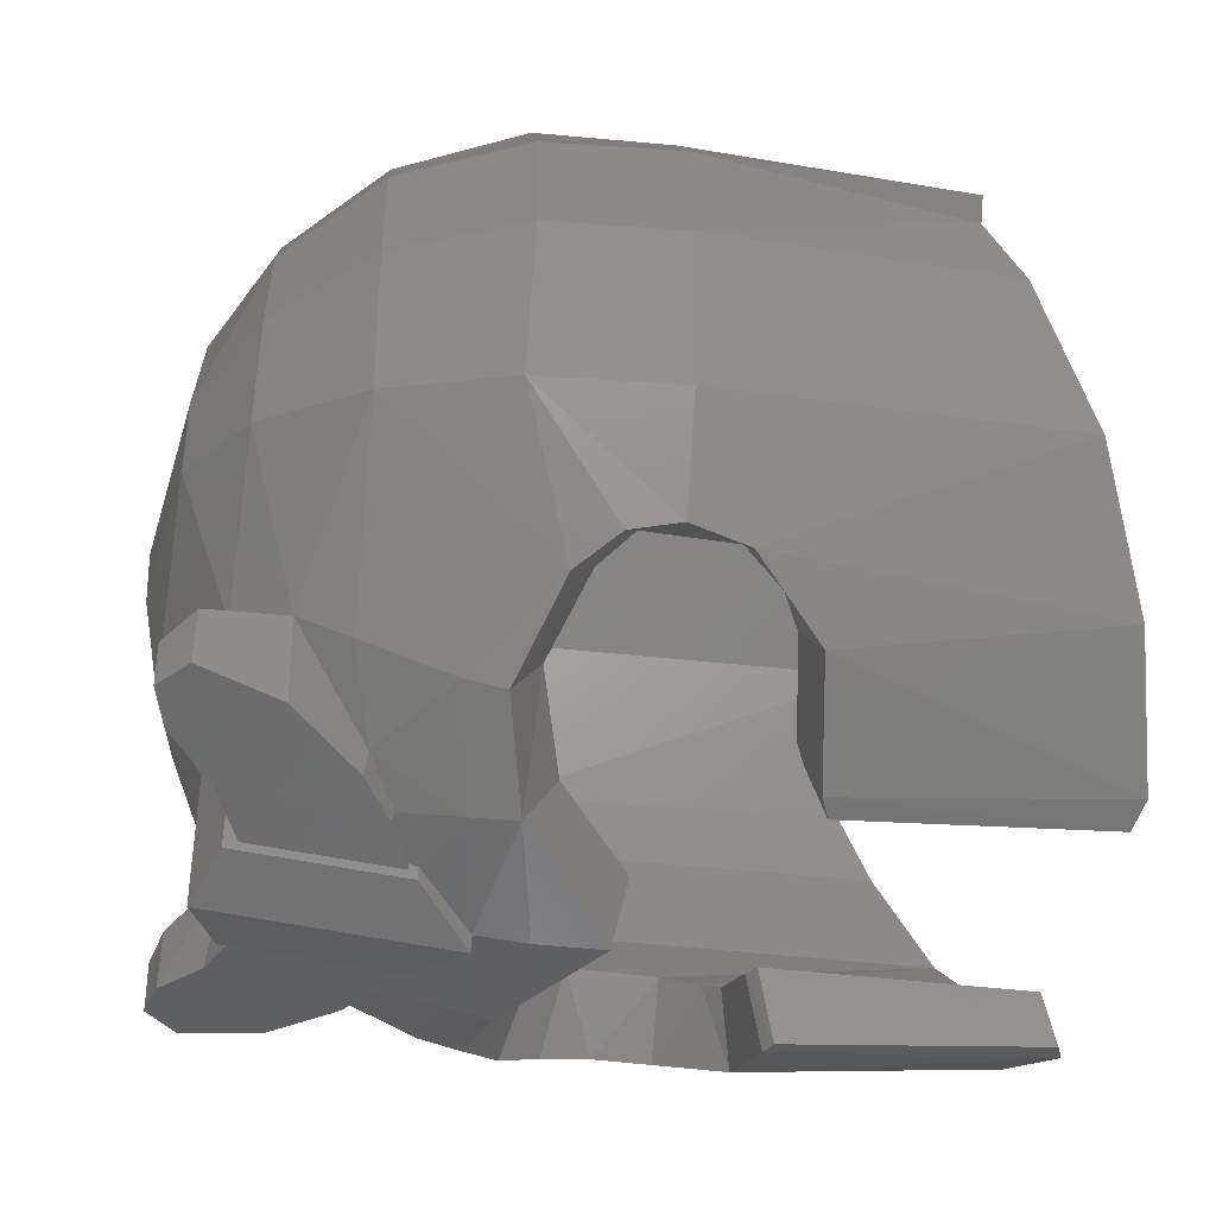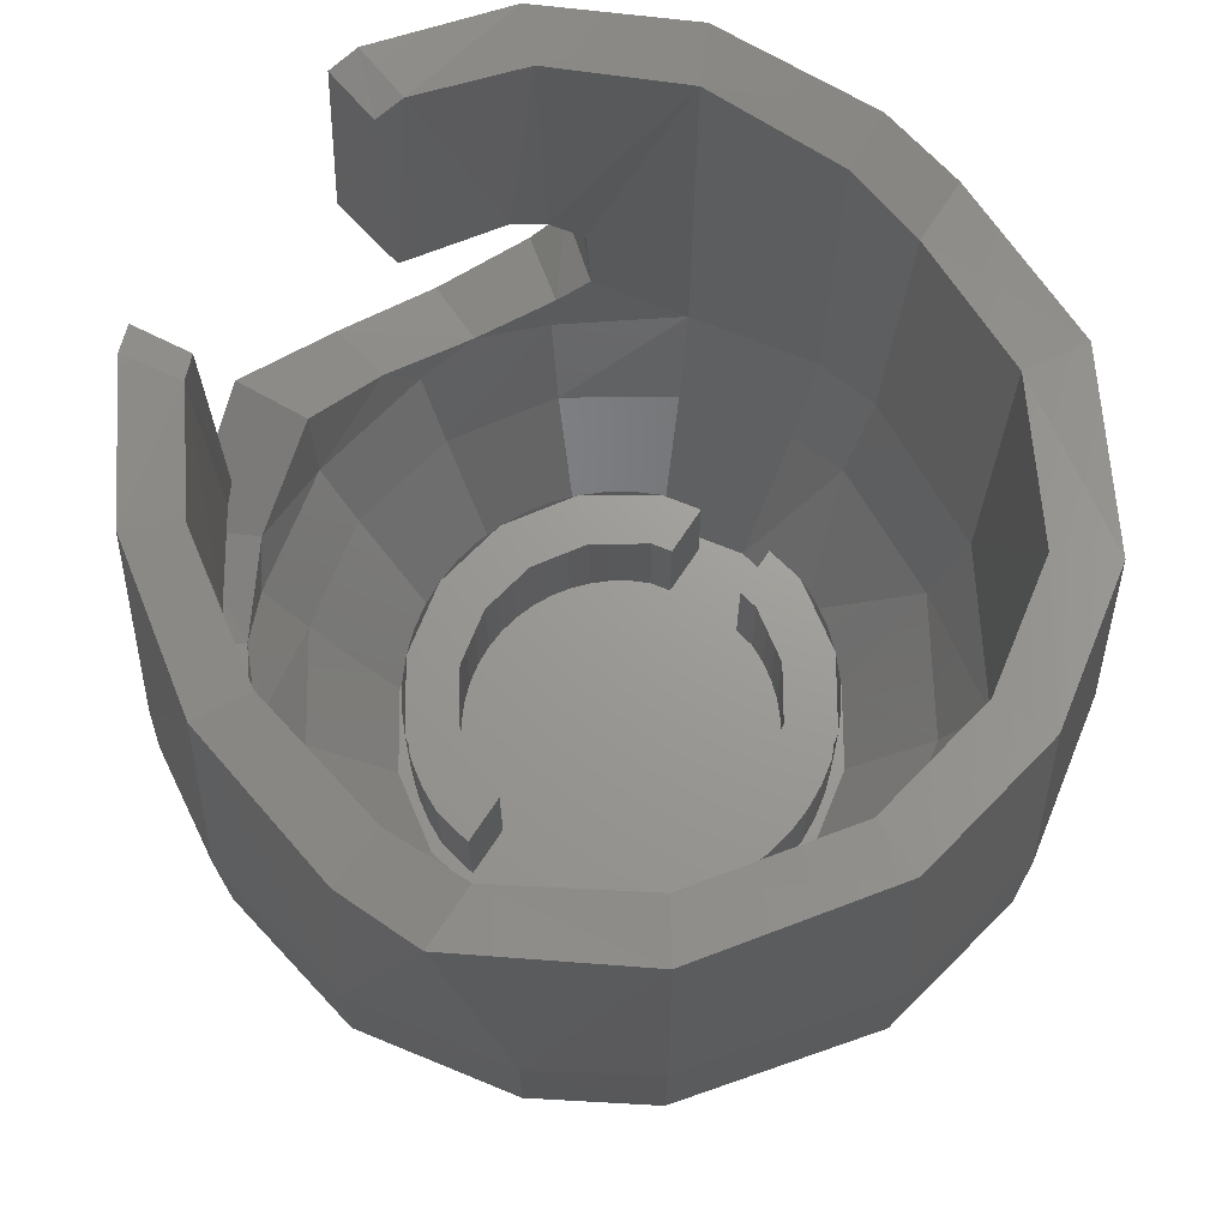
<metadata>
{"format":"stl","ext":"stl","renderer":"f3d","projection":"perspective","resolution":1024,"background":"white","views":[{"elev":-47.9,"azim":83.2,"up":"+Z"},{"elev":69.2,"azim":-56.7,"up":"+Y"}]}
</metadata>
<code>
# stl→obj: 437 verts, 702 faces
v 2.078 0 1.2
v 2.217 0 0.9184
v 2.217 -1.6 0.9184
v 2.078 -1.6 1.2
v 1.904 0 1.461
v 1.904 -1.6 1.461
v 1.697 0 1.697
v 1.697 -1.6 1.697
v 1.461 0 1.904
v 1.461 -1.6 1.904
v 1.2 0 2.079
v 1.2 -1.6 2.079
v 0.9184 0 2.217
v 0.9184 -1.6 2.217
v 0.6212 0 2.318
v 0.6212 -1.6 2.318
v 0.3133 0 2.379
v 0.3133 -1.6 2.379
v 0 0 2.4
v 0 -1.6 2.4
v -0.3133 0 2.379
v -0.3133 -1.6 2.379
v -0.6212 0 2.318
v -0.6212 -1.6 2.318
v -0.9184 0 2.217
v -0.9184 -1.6 2.217
v -1.2 0 2.078
v -1.2 -1.6 2.078
v -1.461 0 1.904
v -1.461 -1.6 1.904
v -1.697 0 1.697
v -1.697 -1.6 1.697
v -1.904 0 1.461
v -1.904 -1.6 1.461
v -2.079 0 1.2
v -2.079 -1.6 1.2
v -2.217 0 0.9184
v -2.217 -1.6 0.9184
v 2.771 0 1.6
v 2.956 -1.6 1.225
v 2.956 0 1.225
v 2.771 -1.6 1.6
v 2.539 0 1.948
v 2.539 -1.6 1.948
v 2.263 0 2.263
v 2.263 -1.6 2.263
v 1.948 0 2.539
v 1.948 -1.6 2.539
v 1.6 0 2.772
v 1.6 -1.6 2.772
v 1.225 0 2.956
v 1.225 -1.6 2.956
v 0.8283 0 3.091
v 0.8283 -1.6 3.091
v 0.4177 0 3.173
v 0.4177 -1.6 3.173
v 0 0 3.2
v 0 -1.6 3.2
v -0.4177 0 3.172
v -0.4177 -1.6 3.172
v -0.8282 0 3.091
v -0.8282 -1.6 3.091
v -1.225 0 2.956
v -1.225 -1.6 2.956
v -1.6 0 2.771
v -1.6 -1.6 2.771
v -1.948 0 2.539
v -1.948 -1.6 2.539
v -2.263 0 2.263
v -2.263 -1.6 2.263
v -2.539 0 1.948
v -2.539 -1.6 1.948
v -2.772 0 1.6
v -2.772 -1.6 1.6
v -2.956 0 1.225
v -2.956 -1.6 1.225
v 2.281 -1.6 0.6
v 2.281 0 0.6
v 3.081 0 0.6
v 3.081 -1.6 0.6
v -2.281 0 0.6
v -2.281 -1.6 0.6
v -3.081 -1.6 0.6
v -3.081 0 0.6
v -2.078 0 -1.2
v -2.217 0 -0.9184
v -2.217 -1.6 -0.9184
v -2.078 -1.6 -1.2
v -1.904 0 -1.461
v -1.904 -1.6 -1.461
v -1.697 0 -1.697
v -1.697 -1.6 -1.697
v -1.461 0 -1.904
v -1.461 -1.6 -1.904
v -1.2 0 -2.079
v -1.2 -1.6 -2.079
v -0.9184 0 -2.217
v -0.9184 -1.6 -2.217
v -0.6212 0 -2.318
v -0.6212 -1.6 -2.318
v -0.3133 0 -2.379
v -0.3133 -1.6 -2.379
v -0 0 -2.4
v -0 -1.6 -2.4
v 0.3133 0 -2.379
v 0.3133 -1.6 -2.379
v 0.6212 0 -2.318
v 0.6212 -1.6 -2.318
v 0.9184 0 -2.217
v 0.9184 -1.6 -2.217
v 1.2 0 -2.078
v 1.2 -1.6 -2.078
v 1.461 0 -1.904
v 1.461 -1.6 -1.904
v 1.697 0 -1.697
v 1.697 -1.6 -1.697
v 1.904 0 -1.461
v 1.904 -1.6 -1.461
v 2.079 0 -1.2
v 2.079 -1.6 -1.2
v 2.217 0 -0.9184
v 2.217 -1.6 -0.9184
v -2.771 0 -1.6
v -2.956 -1.6 -1.225
v -2.956 0 -1.225
v -2.771 -1.6 -1.6
v -2.539 0 -1.948
v -2.539 -1.6 -1.948
v -2.263 0 -2.263
v -2.263 -1.6 -2.263
v -1.948 0 -2.539
v -1.948 -1.6 -2.539
v -1.6 0 -2.772
v -1.6 -1.6 -2.772
v -1.225 0 -2.956
v -1.225 -1.6 -2.956
v -0.8283 0 -3.091
v -0.8283 -1.6 -3.091
v -0.4177 0 -3.173
v -0.4177 -1.6 -3.173
v -0 0 -3.2
v -0 -1.6 -3.2
v 0.4177 0 -3.172
v 0.4177 -1.6 -3.172
v 0.8282 0 -3.091
v 0.8282 -1.6 -3.091
v 1.225 0 -2.956
v 1.225 -1.6 -2.956
v 1.6 0 -2.771
v 1.6 -1.6 -2.771
v 1.948 0 -2.539
v 1.948 -1.6 -2.539
v 2.263 0 -2.263
v 2.263 -1.6 -2.263
v 2.539 0 -1.948
v 2.539 -1.6 -1.948
v 2.772 0 -1.6
v 2.772 -1.6 -1.6
v 2.956 0 -1.225
v 2.956 -1.6 -1.225
v -2.281 -1.6 -0.6
v -2.281 0 -0.6
v -3.081 0 -0.6
v -3.081 -1.6 -0.6
v 2.281 0 -0.6
v 2.281 -1.6 -0.6
v 3.081 -1.6 -0.6
v 3.081 0 -0.6
v 0 -1.6 0
v 3.371 -1.6 0.4437
v 3.4 -1.6 0
v 3.284 -1.6 0.8799
v 3.141 -1.6 1.301
v 2.944 -1.6 1.7
v 2.698 -1.6 2.07
v 2.404 -1.6 2.404
v 2.07 -1.6 2.698
v 1.7 -1.6 2.944
v 1.301 -1.6 3.141
v 0.8799 -1.6 3.284
v 0.4437 -1.6 3.371
v 0 -1.6 3.4
v -0.4437 -1.6 3.371
v -0.8799 -1.6 3.284
v -1.301 -1.6 3.141
v -1.7 -1.6 2.944
v -2.07 -1.6 2.698
v -2.404 -1.6 2.404
v -2.698 -1.6 2.07
v -2.944 -1.6 1.7
v -3.141 -1.6 1.301
v -3.284 -1.6 0.8799
v -3.371 -1.6 0.4437
v -3.4 -1.6 0
v -3.371 -1.6 -0.4437
v -3.284 -1.6 -0.8799
v -3.141 -1.6 -1.301
v -2.944 -1.6 -1.7
v -2.698 -1.6 -2.07
v -2.404 -1.6 -2.404
v -2.07 -1.6 -2.698
v -1.7 -1.6 -2.944
v -1.301 -1.6 -3.141
v -0.8799 -1.6 -3.284
v -0.4437 -1.6 -3.371
v 0 -1.6 -3.4
v 0.4437 -1.6 -3.371
v 0.8799 -1.6 -3.284
v 1.301 -1.6 -3.141
v 1.7 -1.6 -2.944
v 2.07 -1.6 -2.698
v 2.404 -1.6 -2.404
v 2.698 -1.6 -2.07
v 2.944 -1.6 -1.7
v 3.141 -1.6 -1.301
v 3.284 -1.6 -0.8799
v 3.371 -1.6 -0.4437
v 3.356 5.063 -4.012
v 3.982 5.246 -4.98
v 3.719 4.842 -3.67
v 4.852 4.28 -4.232
v 4.072 4.298 -3.274
v 4.933 2.71 -4.208
v 4.097 2.97 -3.214
v 5.026 3.44 -4.069
v 4.564 2.098 -4.606
v 3.777 2.473 -3.607
v 2.189 5.197 -4.749
v 2.412 5.424 -5.9
v 3.363 1.508 -5.484
v 2.826 1.95 -4.407
v 1.866 1.821 -6.19
v 1.491 2.304 -5.068
v 0 3.121 -6.489
v 0 3.371 -5.21
v 1.99 1.6 -4.804
v 0 1.6 -5.2
v 3.691 1.773 -3.649
v 1.766 0.4687 -4.263
v 2.126 5.535 -5.992
v 1.913 5.324 -4.867
v 2.299 9.297 -4.734
v 2.488 9.492 -5.539
v 1.904 9.153 -4.916
v 2.068 9.349 -5.714
v 5.613 8.617 -2.381
v 4.837 8.506 -2.004
v 6.178 7.781 -0.0304
v 5.231 7.761 0.018
v 4.262 9.189 -4.314
v 3.695 9.024 -3.731
v 0 8.192 6.152
v 2.372 8.117 5.683
v 2.01 7.984 4.851
v 0 8.042 5.24
v 4.807 7.808 3.836
v 4.03 7.709 3.304
v 5.108 7.272 1.212
v 6.112 7.285 1.207
v 4.807 1.995 -1.991
v 5.203 1.995 0
v 5.103 1.995 1.015
v 4.002 1.995 3.285
v 1.991 1.995 4.807
v 0 1.995 5.203
v 0 0.4687 -4.614
v 3.263 0.4687 -3.263
v 4.263 0.4687 -1.766
v 4.614 0.4687 0
v 4.588 0.4856 0.9124
v 3.598 0.4856 2.953
v 1.766 0.4687 4.263
v 0 3.46 6.466
v 2.456 3.447 5.976
v 6.015 3.44 2.371
v 6.48 3.443 -0.1184
v 5.016 3.441 3.996
v 5.841 1.384 -2.564
v 5.928 3.454 -2.558
v 6.435 1.428 -0.1568
v 5.963 1.427 2.312
v 4.999 1.423 3.975
v 2.45 1.427 5.923
v 0 1.426 6.426
v 5.714 -0.4812 -0.1508
v 5.224 -0.4232 -2.329
v 2.216 -0.4388 5.292
v 4.434 -0.4604 3.574
v 5.313 -0.4824 2.107
v 0.8892 0.642 -6.169
v 1.543 0.2868 -5.905
v 0.8924 0.5172 -6.128
v 0.8908 0.5168 -6.235
v 0.8872 0.6408 -6.386
v 0.8912 -1.581 -6
v 0.8884 -1.593 -6.135
v 2.389 -1.969 -3.685
v 3.096 -1.154 -4.228
v 4.059 -1.918 -1.772
v 0.9144 -1.61 -4.72
v 0.9144 -1.795 -4.514
v 0.8884 -1.775 -6.116
v 0 -2.154 -6.328
v 0 1.377 -6.722
v 1.572 0.2472 -6.098
v 1.691 -1.946 -5.832
v 2.168 -0.1368 -5.954
v 3.038 -1.107 -5.7
v 2.376 -2.552 -5.654
v 3.392 -2.28 -5.521
v 2.974 -2.712 -5.54
v 1.339 -1.777 -4.429
v 2.37 -2.564 -4.672
v 2.936 -2.736 -4.733
v 3.41 -2.283 -4.588
v 0 -0.4468 5.775
v 4.437 -1.918 -0.12
v 4.119 -1.901 1.694
v 3.442 -1.864 2.876
v 1.722 -1.793 4.238
v 0 -1.808 4.577
v 2.628 -2.814 -1.142
v 0 -3.257 -0.8336
v 0 -2.935 -2.583
v 2.824 -2.83 0.0176
v 0 -3.313 0.1404
v 2.281 -2.765 1.988
v 0 -3.169 1.682
v 1.175 -2.782 2.754
v 0 -2.765 3.003
v 2.175 -0.0932 -5.519
v 0 -2.197 -4.074
v 0 0.4687 4.614
v 0 1.39 -6.416
v -3.356 5.063 -4.012
v -3.719 4.842 -3.67
v -3.982 5.246 -4.98
v -4.852 4.28 -4.232
v -4.072 4.298 -3.274
v -4.933 2.71 -4.208
v -5.026 3.44 -4.069
v -4.097 2.97 -3.214
v -4.564 2.098 -4.606
v -3.777 2.473 -3.607
v -2.412 5.424 -5.9
v -2.189 5.197 -4.749
v -2.826 1.95 -4.407
v -3.363 1.508 -5.484
v -1.866 1.821 -6.19
v -1.491 2.304 -5.068
v -1.99 1.6 -4.804
v -3.691 1.773 -3.649
v -1.766 0.4687 -4.263
v -2.126 5.535 -5.992
v -1.913 5.324 -4.867
v -2.299 9.297 -4.734
v -1.904 9.153 -4.916
v -2.488 9.492 -5.539
v -2.068 9.349 -5.714
v -5.613 8.617 -2.381
v -6.178 7.781 -0.0304
v -4.837 8.506 -2.004
v -5.231 7.761 0.018
v -3.695 9.024 -3.731
v -4.262 9.189 -4.314
v -2.01 7.984 4.851
v -2.372 8.117 5.683
v -4.807 7.808 3.836
v -4.03 7.709 3.304
v -6.112 7.285 1.207
v -5.108 7.272 1.212
v -4.807 1.995 -1.991
v -5.203 1.995 0
v -5.103 1.995 1.015
v -4.002 1.995 3.285
v -1.991 1.995 4.807
v -3.263 0.4687 -3.263
v -4.263 0.4687 -1.766
v -4.614 0.4687 0
v -4.588 0.4856 0.9124
v -3.598 0.4856 2.953
v -1.766 0.4687 4.263
v -2.456 3.447 5.976
v -6.48 3.443 -0.1184
v -6.015 3.44 2.371
v -5.016 3.441 3.996
v -5.841 1.384 -2.564
v -6.435 1.428 -0.1568
v -5.928 3.454 -2.558
v -5.963 1.427 2.312
v -4.999 1.423 3.975
v -2.45 1.427 5.923
v -5.714 -0.4812 -0.1508
v -5.224 -0.4232 -2.329
v -2.216 -0.4388 5.292
v -4.434 -0.4604 3.574
v -5.313 -0.4824 2.107
v -0.8892 0.642 -6.169
v -0.8924 0.5172 -6.128
v -1.543 0.2868 -5.905
v -0.8908 0.5168 -6.235
v -0.8872 0.6408 -6.386
v -0.8912 -1.581 -6
v -0.8884 -1.593 -6.135
v -2.389 -1.969 -3.685
v -4.059 -1.918 -1.772
v -3.096 -1.154 -4.228
v -0.9144 -1.61 -4.72
v -0.8884 -1.775 -6.116
v -0.9144 -1.795 -4.514
v -1.572 0.2472 -6.098
v -1.691 -1.946 -5.832
v -2.168 -0.1368 -5.954
v -3.038 -1.107 -5.7
v -2.376 -2.552 -5.654
v -3.392 -2.28 -5.521
v -2.974 -2.712 -5.54
v -1.339 -1.777 -4.429
v -2.37 -2.564 -4.672
v -2.936 -2.736 -4.733
v -3.41 -2.283 -4.588
v -4.437 -1.918 -0.12
v -4.119 -1.901 1.694
v -3.442 -1.864 2.876
v -1.722 -1.793 4.238
v -2.628 -2.814 -1.142
v -2.824 -2.83 0.0176
v -2.281 -2.765 1.988
v -1.175 -2.782 2.754
v -2.175 -0.0932 -5.519
v 3.348 0.918 -5.336
v 1.777 1.186 -6.117
v 3.276 -0.3856 -4.725
v 0 2.132 -6.489
v -3.348 0.918 -5.336
v -1.777 1.186 -6.117
v -3.276 -0.3856 -4.725
f 1 2 3
f 3 4 1
f 5 1 4
f 4 6 5
f 7 5 6
f 6 8 7
f 9 7 8
f 8 10 9
f 11 9 10
f 10 12 11
f 13 11 12
f 12 14 13
f 15 13 14
f 14 16 15
f 17 15 16
f 16 18 17
f 19 17 18
f 18 20 19
f 21 19 20
f 20 22 21
f 23 21 22
f 22 24 23
f 25 23 24
f 24 26 25
f 27 25 26
f 26 28 27
f 29 27 28
f 28 30 29
f 31 29 30
f 30 32 31
f 33 31 32
f 32 34 33
f 35 33 34
f 34 36 35
f 37 35 36
f 36 38 37
f 39 40 41
f 40 39 42
f 43 42 39
f 42 43 44
f 45 44 43
f 44 45 46
f 47 46 45
f 46 47 48
f 49 48 47
f 48 49 50
f 51 50 49
f 50 51 52
f 53 52 51
f 52 53 54
f 55 54 53
f 54 55 56
f 57 56 55
f 56 57 58
f 59 58 57
f 58 59 60
f 61 60 59
f 60 61 62
f 63 62 61
f 62 63 64
f 65 64 63
f 64 65 66
f 67 66 65
f 66 67 68
f 69 68 67
f 68 69 70
f 71 70 69
f 70 71 72
f 73 72 71
f 72 73 74
f 75 74 73
f 74 75 76
f 41 7 45
f 7 41 2
f 45 13 51
f 13 45 7
f 51 19 57
f 19 51 13
f 57 25 63
f 25 57 19
f 63 31 69
f 31 63 25
f 69 37 75
f 37 69 31
f 2 77 3
f 77 2 78
f 79 40 80
f 40 79 41
f 78 41 79
f 41 78 2
f 77 79 78
f 79 77 80
f 81 38 82
f 38 81 37
f 75 83 76
f 83 75 84
f 37 84 75
f 84 37 81
f 82 84 81
f 84 82 83
f 85 86 87
f 87 88 85
f 89 85 88
f 88 90 89
f 91 89 90
f 90 92 91
f 93 91 92
f 92 94 93
f 95 93 94
f 94 96 95
f 97 95 96
f 96 98 97
f 99 97 98
f 98 100 99
f 101 99 100
f 100 102 101
f 103 101 102
f 102 104 103
f 105 103 104
f 104 106 105
f 107 105 106
f 106 108 107
f 109 107 108
f 108 110 109
f 111 109 110
f 110 112 111
f 113 111 112
f 112 114 113
f 115 113 114
f 114 116 115
f 117 115 116
f 116 118 117
f 119 117 118
f 118 120 119
f 121 119 120
f 120 122 121
f 123 124 125
f 124 123 126
f 127 126 123
f 126 127 128
f 129 128 127
f 128 129 130
f 131 130 129
f 130 131 132
f 133 132 131
f 132 133 134
f 135 134 133
f 134 135 136
f 137 136 135
f 136 137 138
f 139 138 137
f 138 139 140
f 141 140 139
f 140 141 142
f 143 142 141
f 142 143 144
f 145 144 143
f 144 145 146
f 147 146 145
f 146 147 148
f 149 148 147
f 148 149 150
f 151 150 149
f 150 151 152
f 153 152 151
f 152 153 154
f 155 154 153
f 154 155 156
f 157 156 155
f 156 157 158
f 159 158 157
f 158 159 160
f 125 91 129
f 91 125 86
f 129 97 135
f 97 129 91
f 135 103 141
f 103 135 97
f 141 109 147
f 109 141 103
f 147 115 153
f 115 147 109
f 153 121 159
f 121 153 115
f 86 161 87
f 161 86 162
f 163 124 164
f 124 163 125
f 162 125 163
f 125 162 86
f 161 163 162
f 163 161 164
f 165 122 166
f 122 165 121
f 159 167 160
f 167 159 168
f 121 168 159
f 168 121 165
f 166 168 165
f 168 166 167
f 169 170 171
f 169 172 170
f 169 173 172
f 169 174 173
f 169 175 174
f 169 176 175
f 169 177 176
f 169 178 177
f 169 179 178
f 169 180 179
f 169 181 180
f 169 182 181
f 169 183 182
f 169 184 183
f 169 185 184
f 169 186 185
f 169 187 186
f 169 188 187
f 169 189 188
f 169 190 189
f 169 191 190
f 169 192 191
f 169 193 192
f 169 194 193
f 169 195 194
f 169 196 195
f 169 197 196
f 169 198 197
f 169 199 198
f 169 200 199
f 169 201 200
f 169 202 201
f 169 203 202
f 169 204 203
f 169 205 204
f 169 206 205
f 169 207 206
f 169 208 207
f 169 209 208
f 169 210 209
f 169 211 210
f 169 212 211
f 169 213 212
f 169 214 213
f 169 215 214
f 169 216 215
f 169 217 216
f 169 171 217
f 218 219 220
f 219 221 220
f 221 222 220
f 223 224 225
f 224 222 225
f 225 222 221
f 226 227 223
f 224 223 227
f 218 228 229
f 229 219 218
f 226 230 231
f 231 227 226
f 230 232 231
f 232 233 231
f 233 232 234
f 234 235 233
f 236 233 237
f 233 235 237
f 233 236 231
f 238 231 236
f 236 239 238
f 238 227 231
f 229 228 240
f 228 241 240
f 242 243 244
f 243 245 244
f 241 244 240
f 240 244 245
f 246 247 248
f 247 249 248
f 246 250 251
f 251 247 246
f 243 242 250
f 242 251 250
f 252 253 254
f 254 255 252
f 256 257 253
f 253 257 254
f 249 258 259
f 259 248 249
f 228 242 241
f 242 244 241
f 228 218 242
f 220 251 218
f 251 242 218
f 251 220 247
f 220 222 247
f 260 247 222
f 222 224 260
f 238 260 227
f 224 227 260
f 249 247 260
f 260 261 249
f 258 249 261
f 261 262 258
f 263 257 262
f 257 258 262
f 263 264 254
f 254 257 263
f 264 265 255
f 255 254 264
f 236 237 266
f 266 239 236
f 267 238 239
f 268 260 267
f 260 238 267
f 268 269 261
f 261 260 268
f 270 262 269
f 262 261 269
f 270 271 263
f 263 262 270
f 272 264 271
f 264 263 271
f 253 252 273
f 273 274 253
f 259 275 276
f 275 259 256
f 256 277 275
f 256 253 274
f 274 277 256
f 278 279 280
f 279 276 280
f 275 281 280
f 280 276 275
f 281 275 282
f 275 277 282
f 282 277 274
f 274 283 282
f 284 283 274
f 274 273 284
f 278 280 285
f 285 286 278
f 287 288 282
f 282 283 287
f 289 281 282
f 282 288 289
f 285 280 289
f 280 281 289
f 290 291 292
f 293 294 290
f 290 292 293
f 295 296 294
f 294 293 295
f 297 298 299
f 300 301 302
f 302 295 300
f 296 295 302
f 296 303 304
f 304 294 296
f 302 303 296
f 295 293 305
f 305 306 295
f 306 305 307
f 307 308 306
f 309 306 308
f 308 310 309
f 311 309 310
f 312 313 298
f 298 313 314
f 314 315 298
f 287 283 316
f 283 284 316
f 299 286 317
f 317 286 285
f 285 289 318
f 318 317 285
f 319 318 289
f 289 288 319
f 319 288 287
f 287 320 319
f 320 287 316
f 316 321 320
f 300 312 301
f 312 298 297
f 322 323 324
f 322 325 326
f 326 323 322
f 326 325 327
f 327 328 326
f 327 329 328
f 329 330 328
f 317 325 299
f 322 299 325
f 317 318 325
f 325 318 327
f 318 319 327
f 319 320 329
f 329 327 319
f 329 320 321
f 321 330 329
f 293 292 305
f 305 292 291
f 291 331 307
f 307 305 291
f 307 331 308
f 331 298 308
f 298 315 308
f 308 315 310
f 315 314 310
f 311 310 314
f 309 311 313
f 314 313 311
f 313 312 309
f 309 312 306
f 312 300 306
f 300 295 306
f 301 332 303
f 303 302 301
f 297 324 332
f 332 312 297
f 297 322 324
f 322 297 299
f 272 333 265
f 265 264 272
f 304 334 294
f 334 290 294
f 332 301 312
f 259 258 256
f 256 258 257
f 269 171 270
f 215 171 269
f 269 268 215
f 212 215 268
f 268 267 212
f 239 209 212
f 212 267 239
f 266 206 209
f 209 239 266
f 179 182 333
f 333 272 179
f 176 179 272
f 271 176 272
f 173 176 271
f 270 173 271
f 171 173 270
f 335 336 337
f 337 336 338
f 338 336 339
f 340 341 342
f 342 341 339
f 341 338 339
f 343 340 344
f 342 344 340
f 335 345 346
f 345 335 337
f 343 347 348
f 347 343 344
f 348 347 349
f 349 347 350
f 350 234 349
f 234 350 235
f 351 237 350
f 350 237 235
f 350 347 351
f 352 351 347
f 351 352 353
f 352 347 344
f 345 354 346
f 346 354 355
f 356 357 358
f 358 357 359
f 355 354 357
f 354 359 357
f 360 361 362
f 362 361 363
f 360 364 365
f 364 360 362
f 358 365 356
f 356 365 364
f 252 366 367
f 366 252 255
f 368 367 369
f 367 366 369
f 363 370 371
f 370 363 361
f 346 355 356
f 356 355 357
f 346 356 335
f 336 335 364
f 364 335 356
f 364 362 336
f 336 362 339
f 372 339 362
f 339 372 342
f 352 344 372
f 342 372 344
f 363 372 362
f 372 363 373
f 371 373 363
f 373 371 374
f 375 374 369
f 369 374 371
f 375 366 376
f 366 375 369
f 376 255 265
f 255 376 366
f 351 266 237
f 266 351 353
f 377 353 352
f 378 377 372
f 372 377 352
f 378 373 379
f 373 378 372
f 380 379 374
f 374 379 373
f 380 375 381
f 375 380 374
f 382 381 376
f 376 381 375
f 367 273 252
f 273 367 383
f 370 384 385
f 385 368 370
f 368 385 386
f 368 383 367
f 383 368 386
f 387 388 389
f 389 388 384
f 385 388 390
f 388 385 384
f 390 391 385
f 385 391 386
f 391 383 386
f 383 391 392
f 284 383 392
f 383 284 273
f 387 393 388
f 393 387 394
f 395 391 396
f 391 395 392
f 397 391 390
f 391 397 396
f 393 397 388
f 388 397 390
f 398 399 400
f 401 398 402
f 398 401 399
f 403 402 404
f 402 403 401
f 405 406 407
f 408 409 410
f 409 408 403
f 404 409 403
f 404 304 303
f 304 404 402
f 409 404 303
f 403 411 401
f 411 403 412
f 412 413 411
f 413 412 414
f 415 414 412
f 414 415 416
f 417 416 415
f 418 407 419
f 407 420 419
f 420 407 421
f 395 316 392
f 392 316 284
f 406 422 394
f 422 393 394
f 393 423 397
f 423 393 422
f 424 397 423
f 397 424 396
f 424 395 396
f 395 424 425
f 425 316 395
f 316 425 321
f 408 410 418
f 418 405 407
f 426 324 323
f 426 326 427
f 326 426 323
f 326 428 427
f 428 326 328
f 428 328 429
f 429 328 330
f 422 406 427
f 426 427 406
f 422 427 423
f 427 428 423
f 423 428 424
f 424 429 425
f 429 424 428
f 429 321 425
f 321 429 330
f 401 411 399
f 411 400 399
f 400 413 430
f 413 400 411
f 413 414 430
f 430 414 407
f 407 414 421
f 414 416 421
f 421 416 420
f 417 420 416
f 415 419 417
f 420 417 419
f 419 415 418
f 415 412 418
f 418 412 408
f 408 412 403
f 410 303 332
f 303 410 409
f 405 332 324
f 332 405 418
f 405 324 426
f 426 406 405
f 382 265 333
f 265 382 376
f 304 402 334
f 334 402 398
f 332 418 410
f 370 368 371
f 368 369 371
f 379 380 194
f 197 379 194
f 379 197 378
f 200 378 197
f 378 200 377
f 353 200 203
f 200 353 377
f 266 203 206
f 203 266 353
f 185 333 182
f 333 185 382
f 188 382 185
f 381 382 188
f 191 381 188
f 380 381 191
f 194 380 191
f 221 246 279
f 279 225 221
f 246 221 250
f 219 250 221
f 240 245 229
f 229 245 243
f 229 243 219
f 243 250 219
f 279 278 225
f 225 278 223
f 223 278 226
f 230 226 431
f 230 431 432
f 432 232 230
f 286 226 278
f 226 286 433
f 433 431 226
f 433 331 431
f 431 331 432
f 432 331 291
f 334 434 232
f 432 290 334
f 334 232 432
f 432 291 290
f 331 433 298
f 433 286 298
f 299 298 286
f 234 232 434
f 276 279 246
f 246 248 276
f 248 259 276
f 338 389 360
f 389 338 341
f 360 365 338
f 337 338 365
f 354 345 359
f 345 358 359
f 345 337 358
f 358 337 365
f 389 341 387
f 341 340 387
f 340 343 387
f 348 435 343
f 348 436 435
f 436 348 349
f 394 387 343
f 343 437 394
f 437 343 435
f 437 435 430
f 435 436 430
f 436 400 430
f 334 349 434
f 436 334 398
f 334 436 349
f 436 398 400
f 430 407 437
f 437 407 394
f 406 394 407
f 234 434 349
f 384 360 389
f 360 384 361
f 361 384 370

</code>
